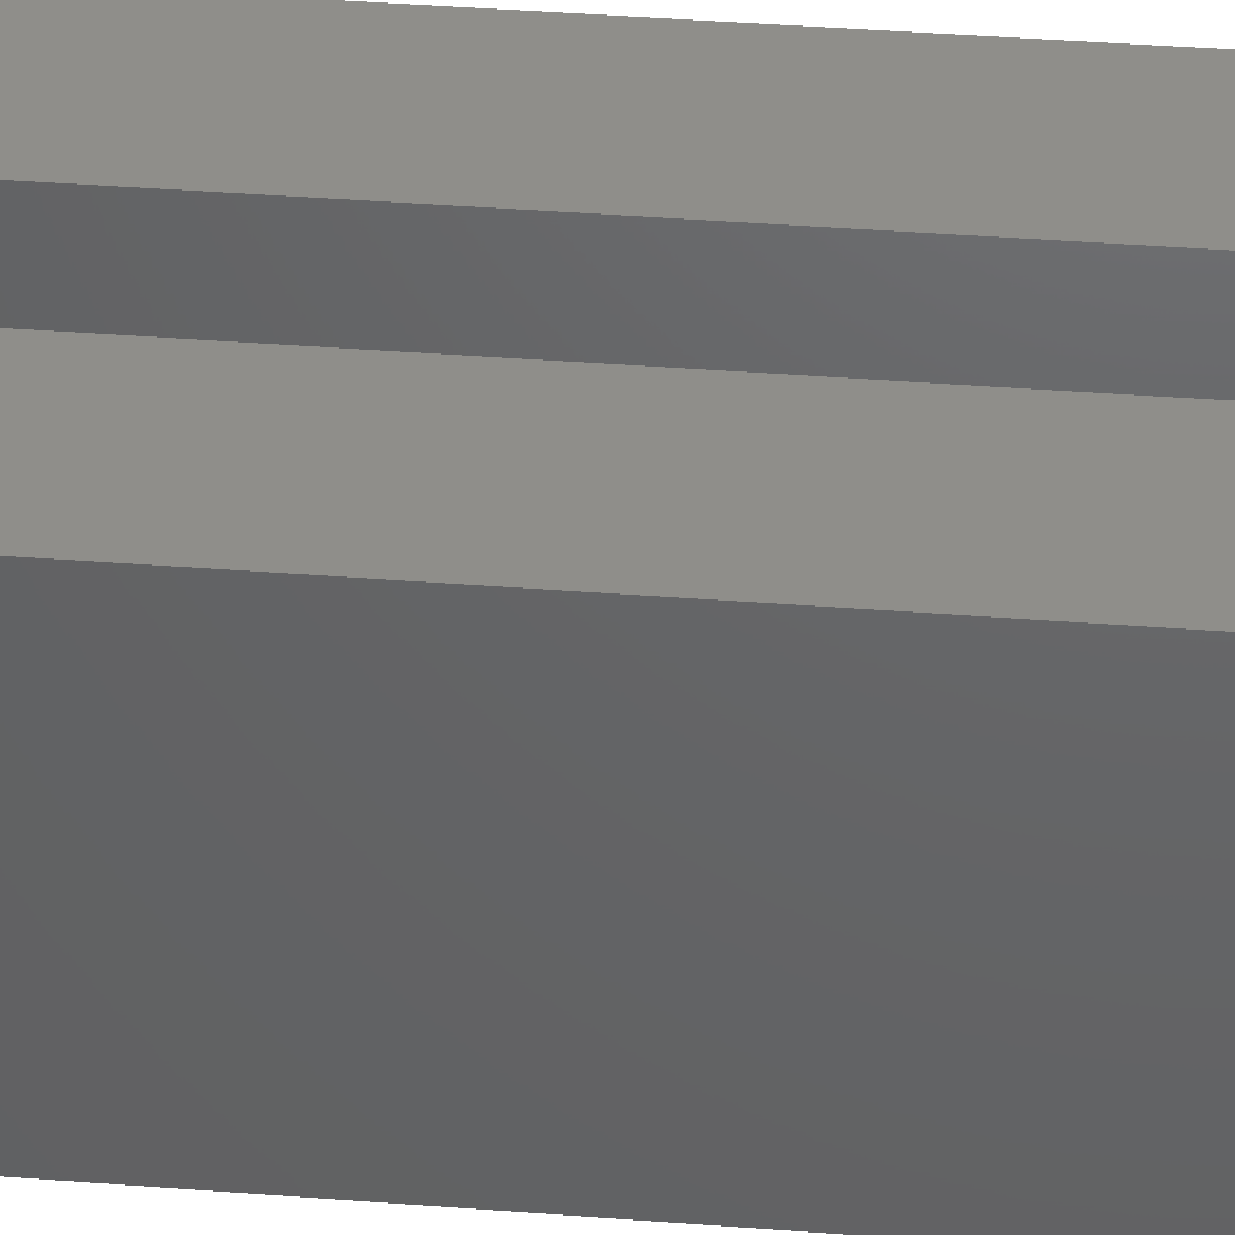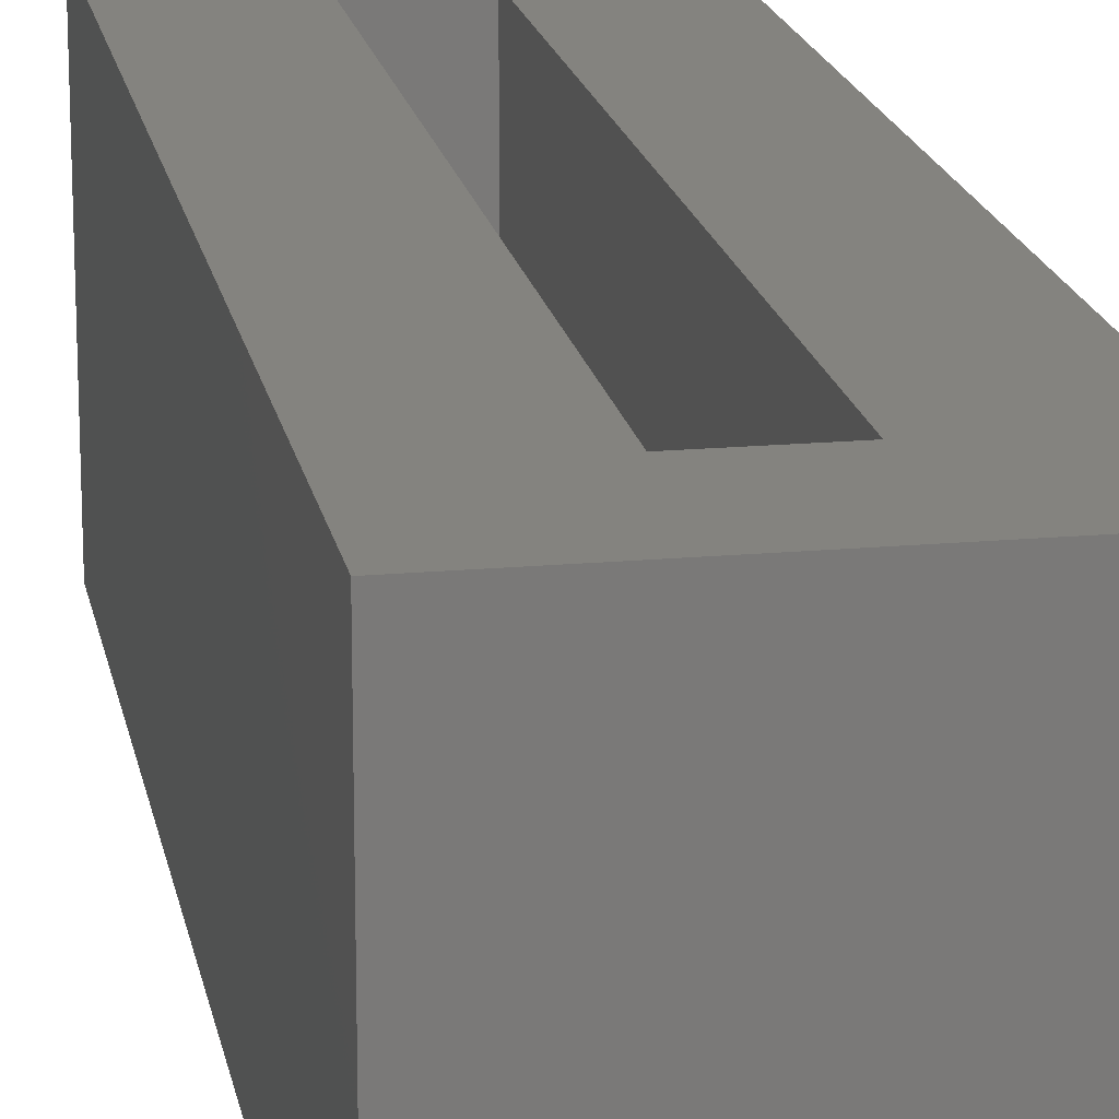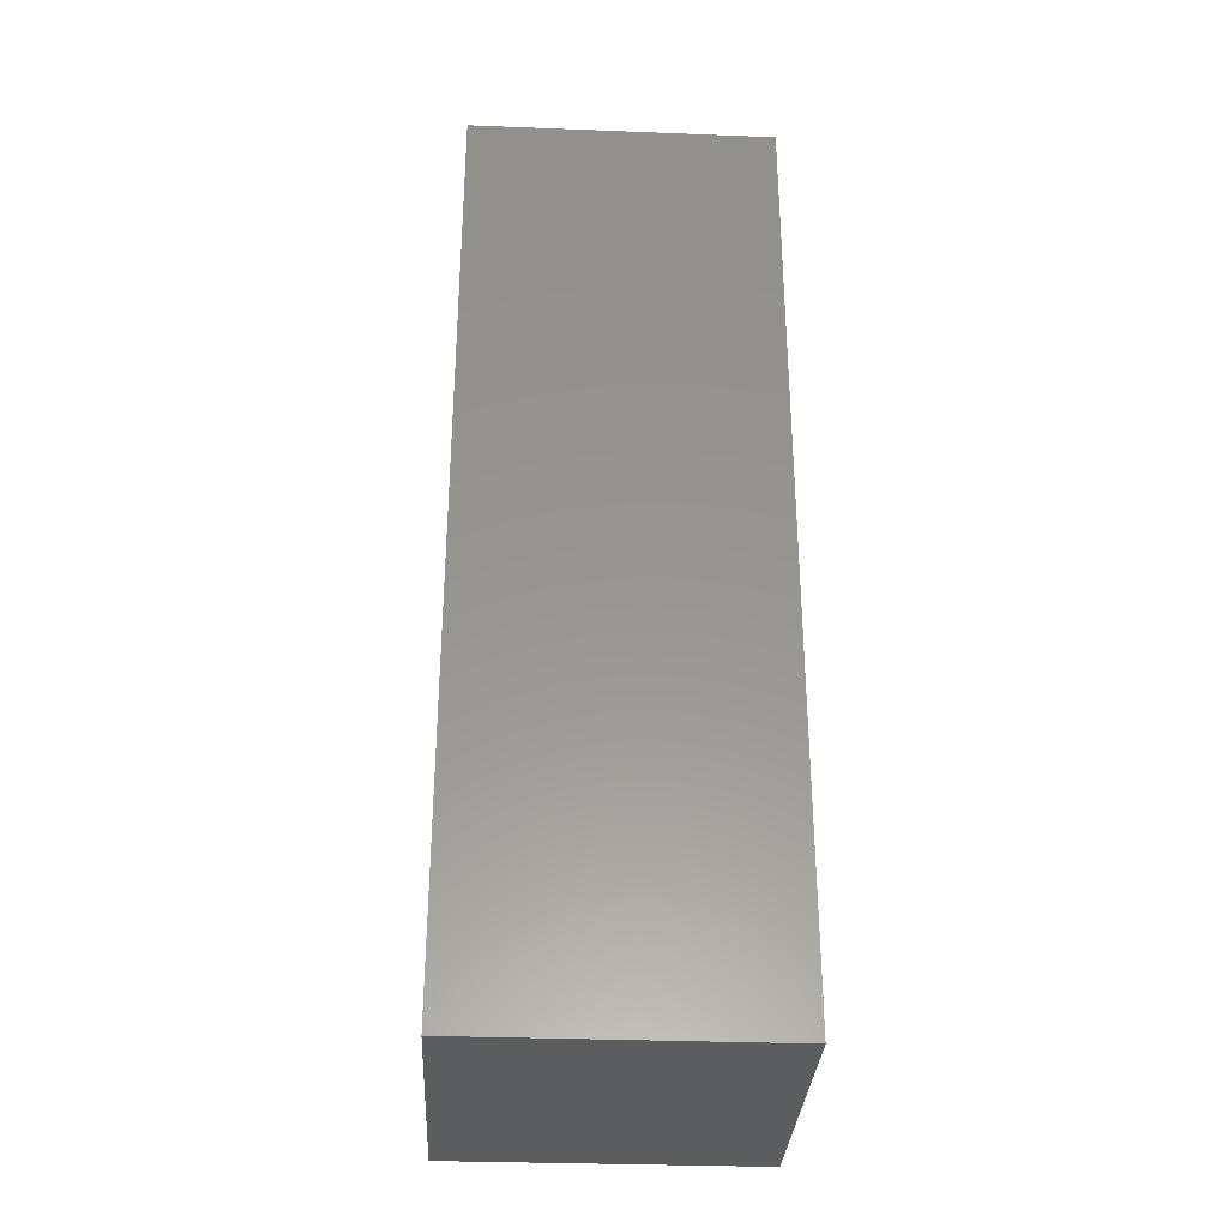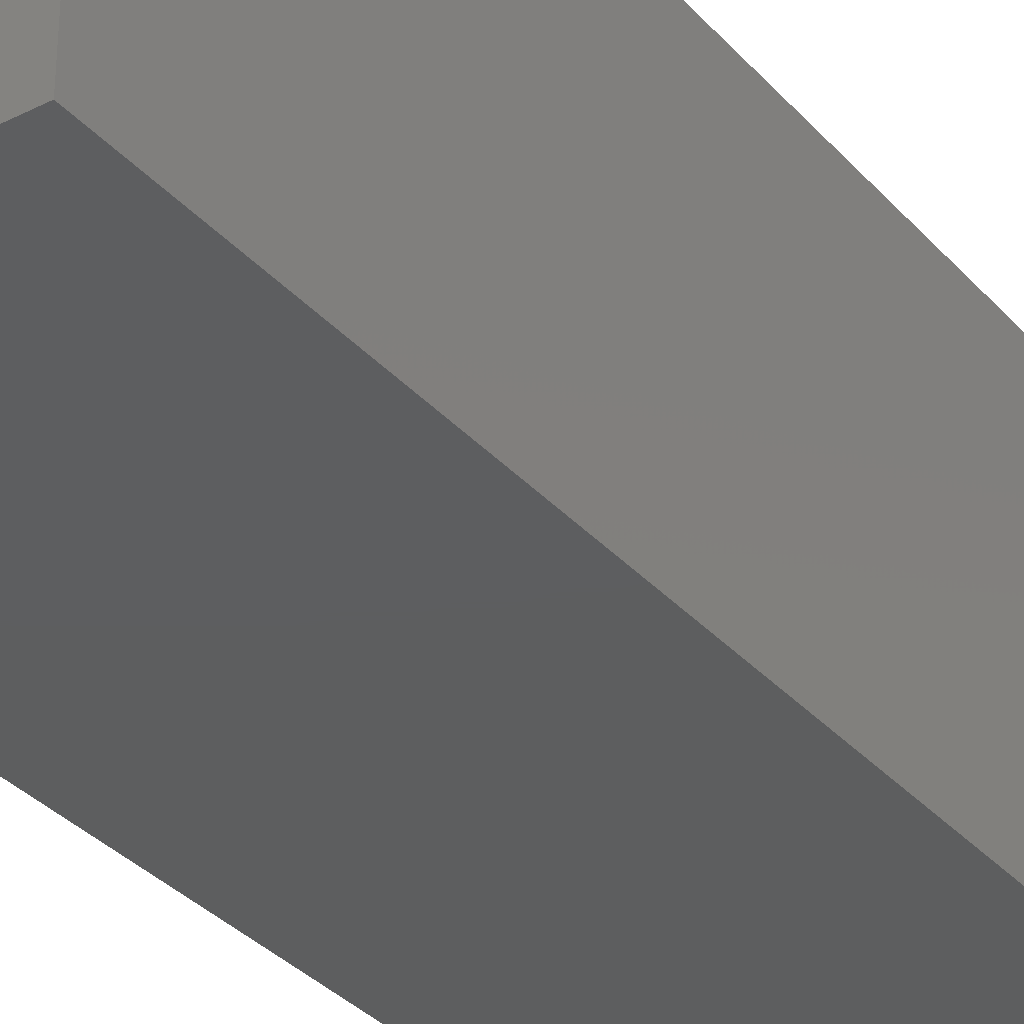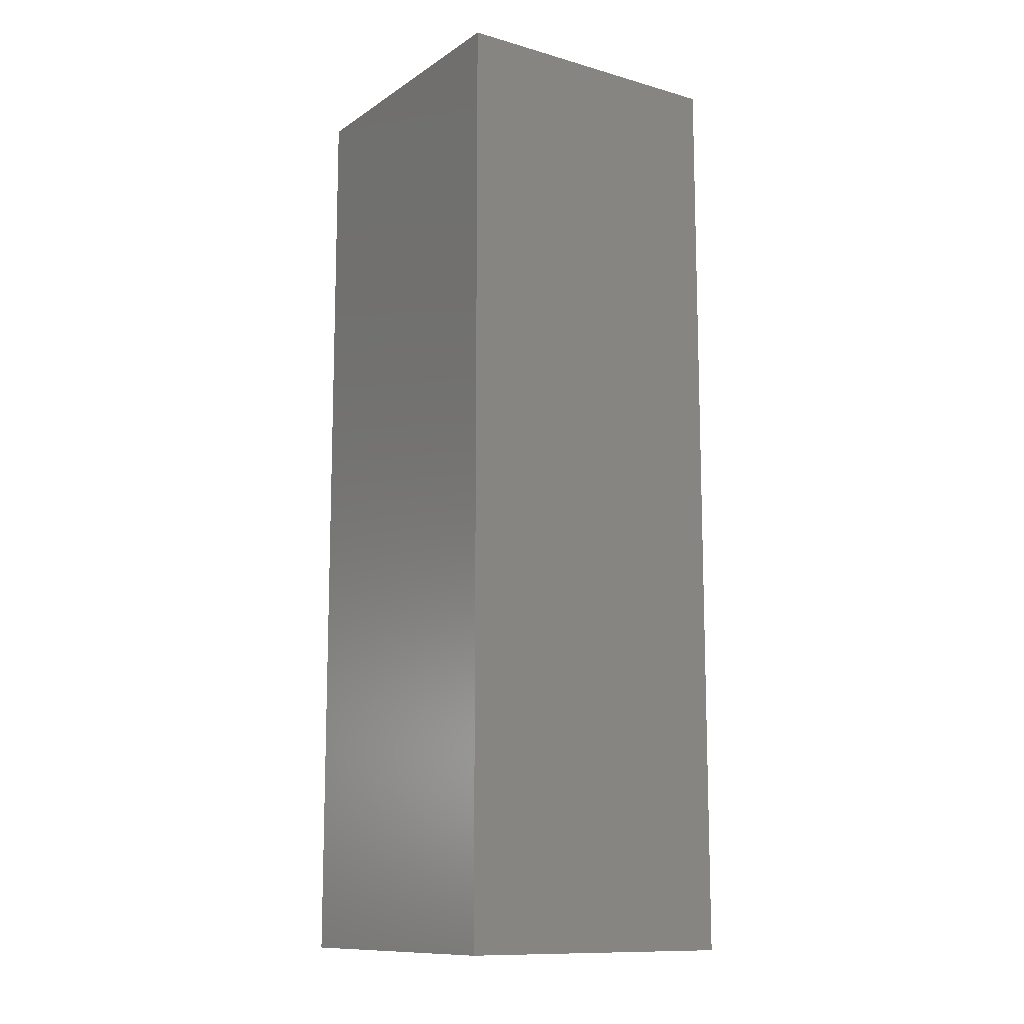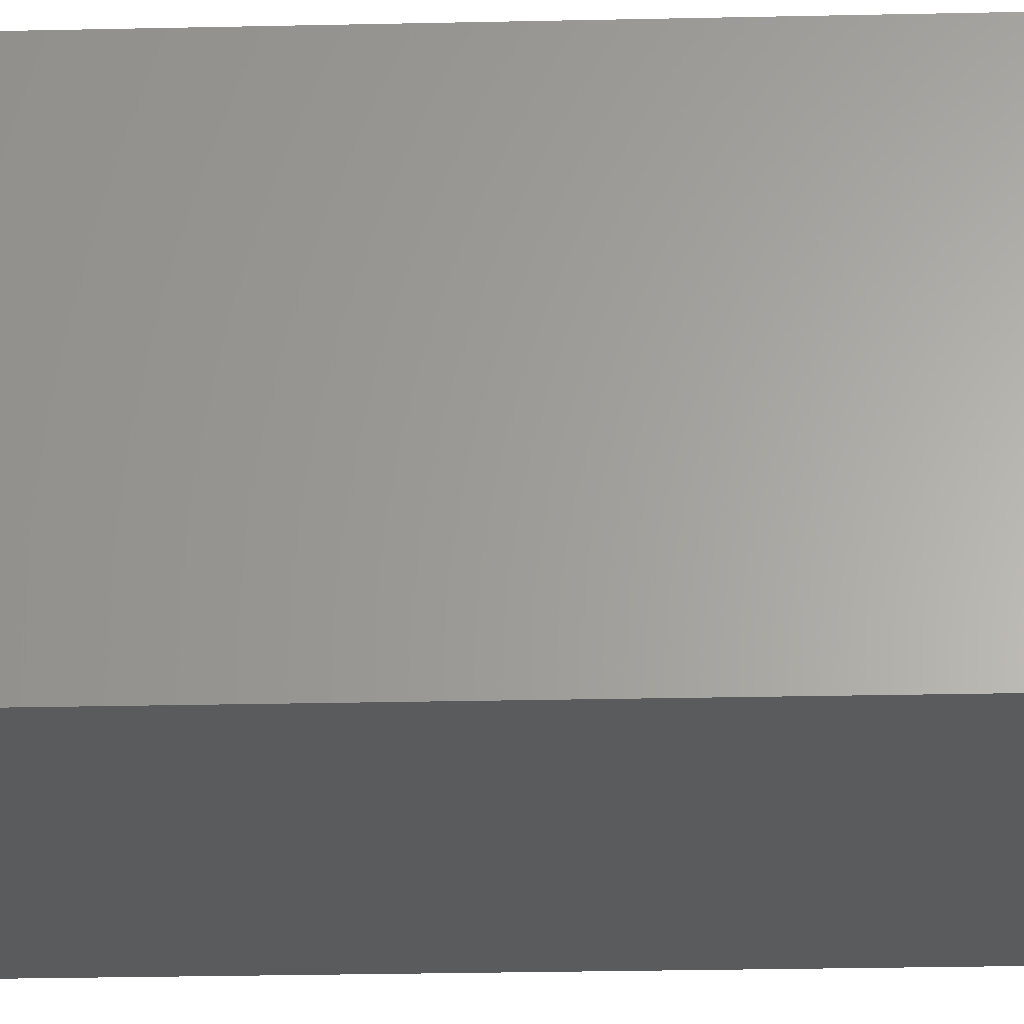
<metadata>
{"format":"stl","ext":"stl","renderer":"f3d","projection":"perspective","resolution":1024,"background":"white","views":[{"elev":44.1,"azim":-84.9,"up":"+Y"},{"elev":17.8,"azim":-10.2,"up":"+Y"},{"elev":-32.4,"azim":-93.1,"up":"+Z"},{"elev":-33.5,"azim":-145.4,"up":"+Y"},{"elev":-11.9,"azim":-33.9,"up":"+Z"},{"elev":-26.3,"azim":-88.0,"up":"+Y"}]}
</metadata>
<code>
# stl→obj: 16 verts, 28 faces
v -0.2344 0 0
v -0.1484 0 0.08594
v -0.002385 0 0
v -0.08832 0 0.08594
v -0.002385 0 0.75
v -0.08832 0 0.6641
v -0.2344 0 0.75
v -0.1484 0 0.6641
v -0.08832 -0.1562 0.08594
v -0.08832 -0.1562 0.6641
v -0.1484 -0.1562 0.08594
v -0.1484 -0.1562 0.6641
v -0.2344 -0.2422 0.75
v -0.002385 -0.2422 0.75
v -0.2344 -0.2422 0
v -0.002385 -0.2422 0
f 1 2 3
f 3 2 4
f 3 4 5
f 5 4 6
f 5 6 7
f 7 6 8
f 7 8 1
f 1 8 2
f 9 10 4
f 4 10 6
f 2 8 11
f 11 8 12
f 11 9 2
f 2 9 4
f 12 8 10
f 10 8 6
f 11 12 9
f 9 12 10
f 13 14 7
f 7 14 5
f 15 1 16
f 16 1 3
f 1 15 7
f 7 15 13
f 16 3 14
f 14 3 5
f 15 16 13
f 13 16 14

</code>
